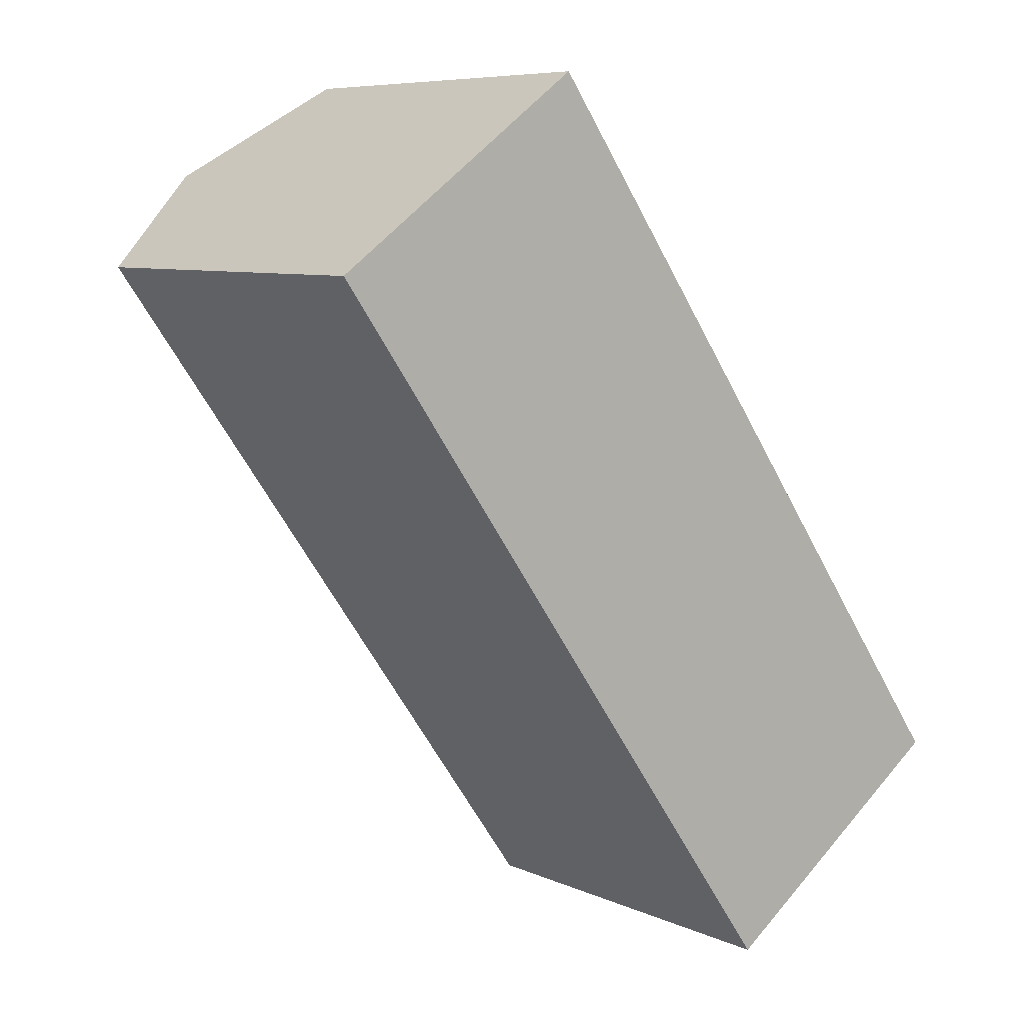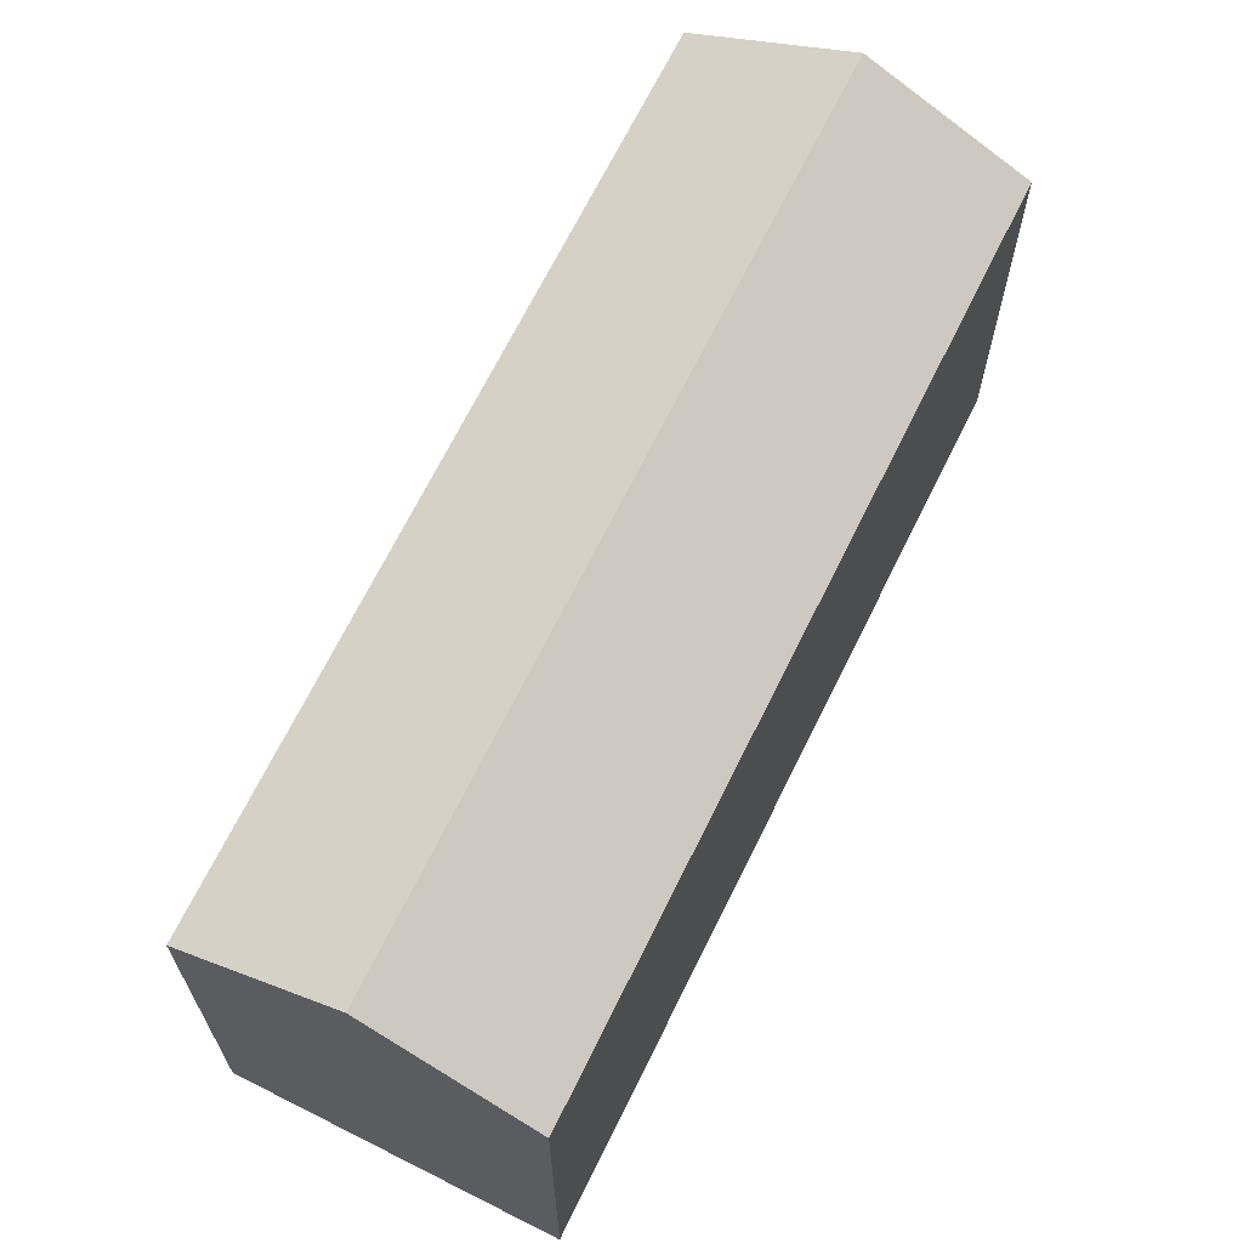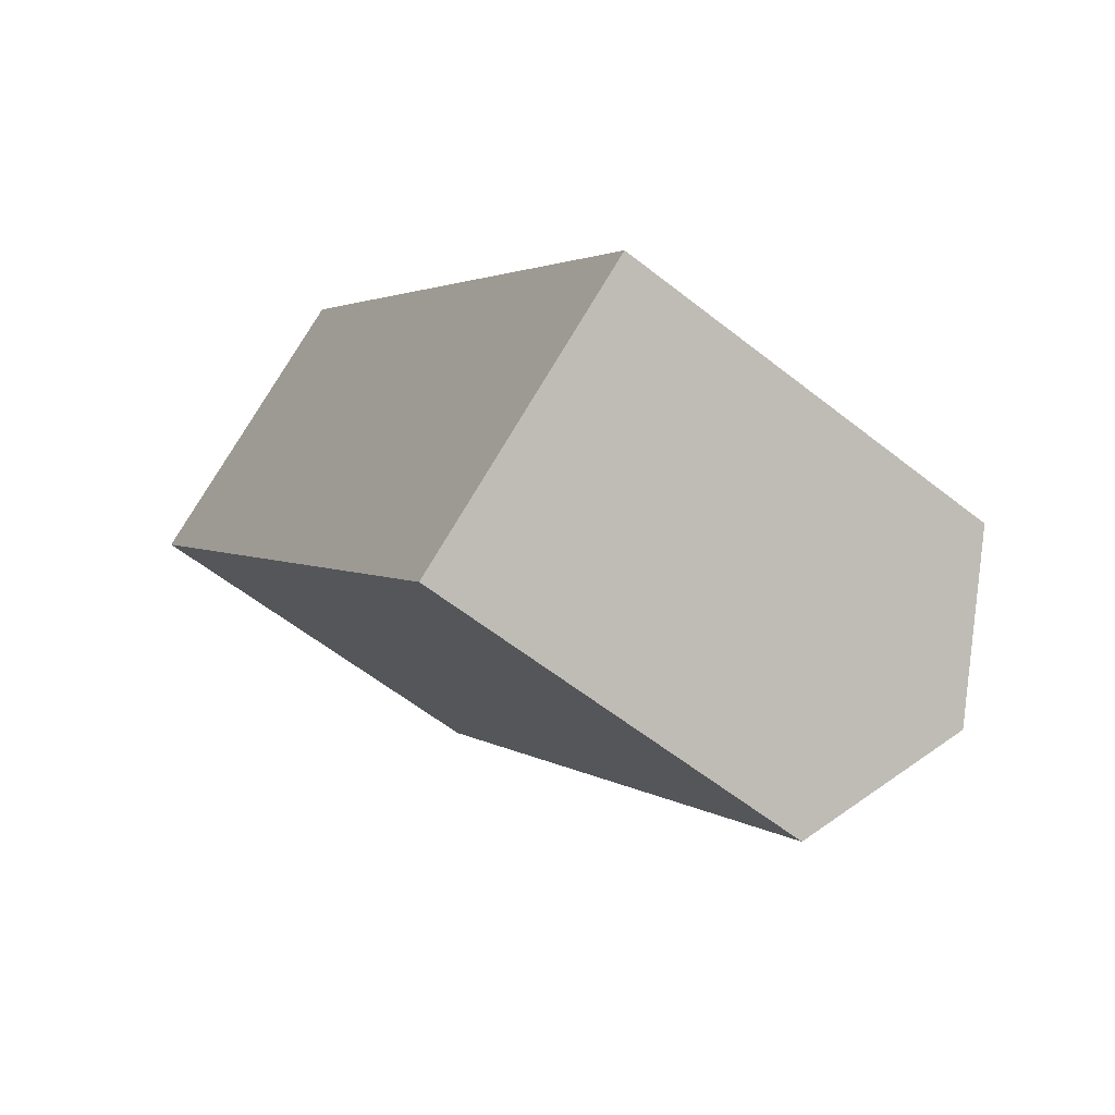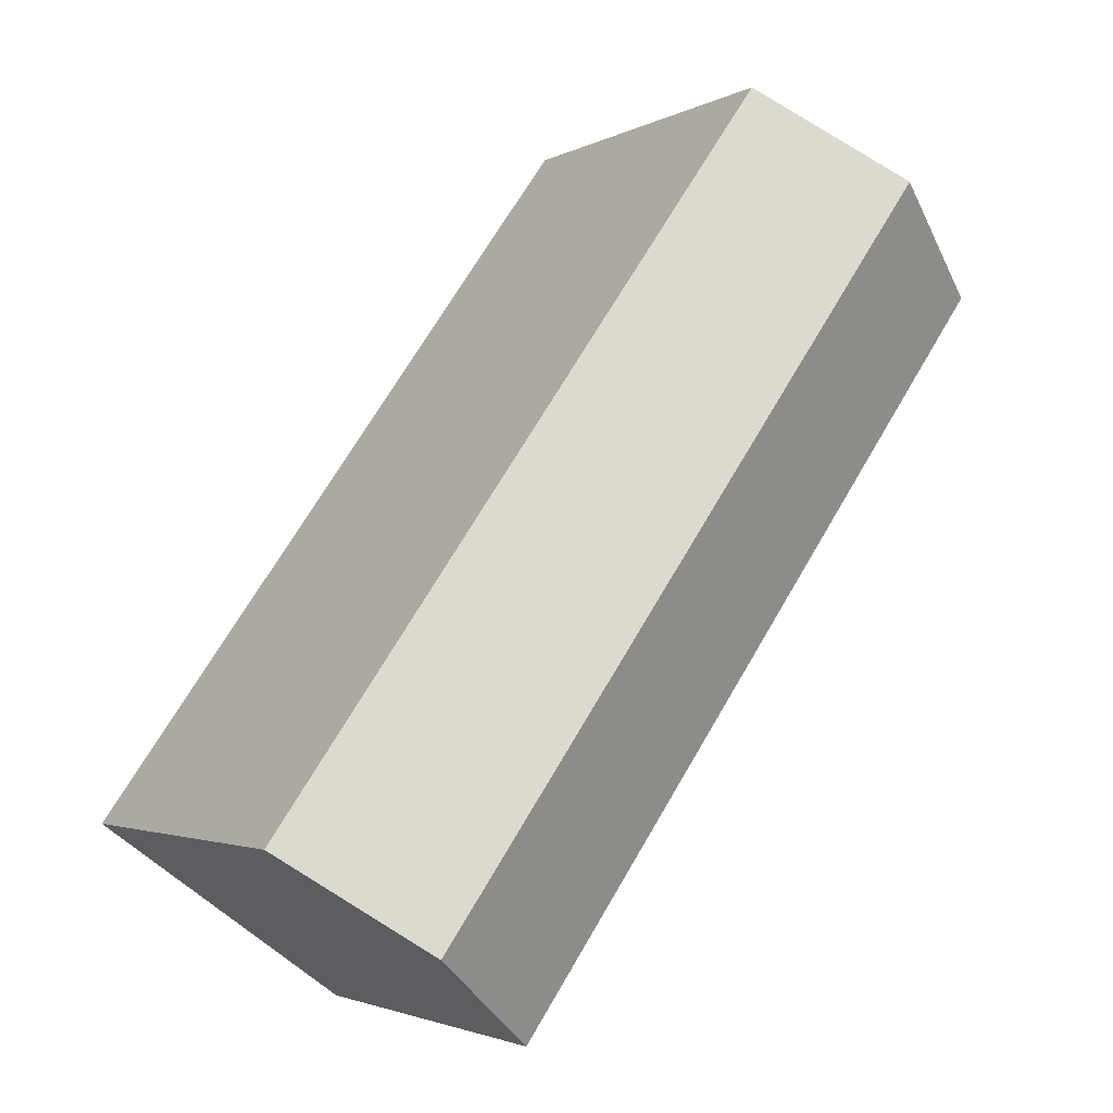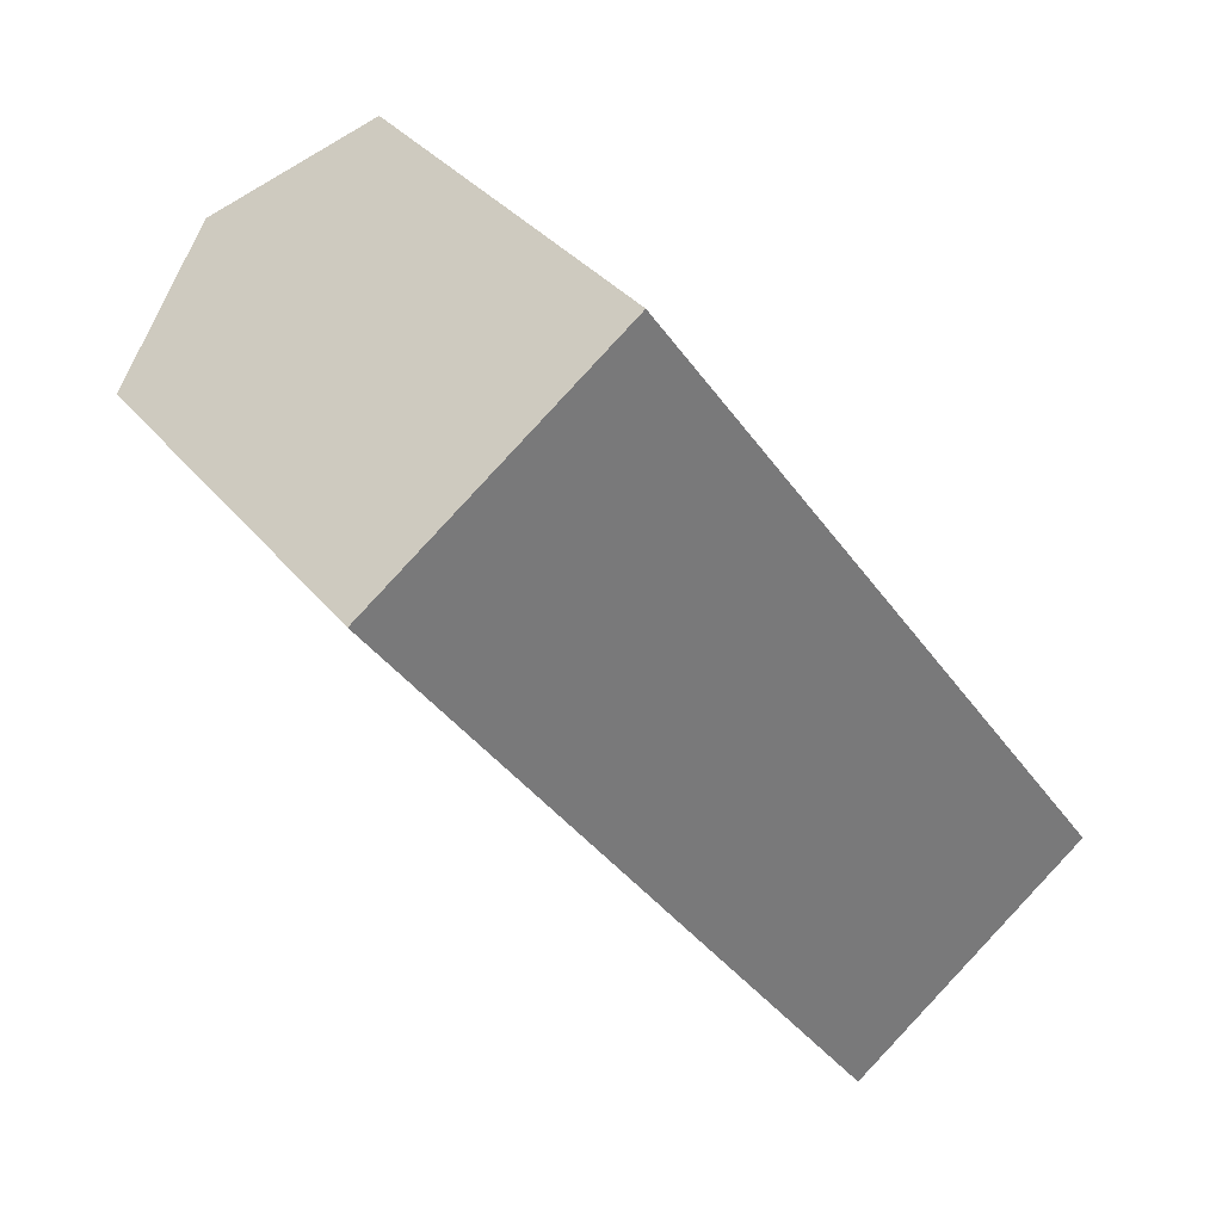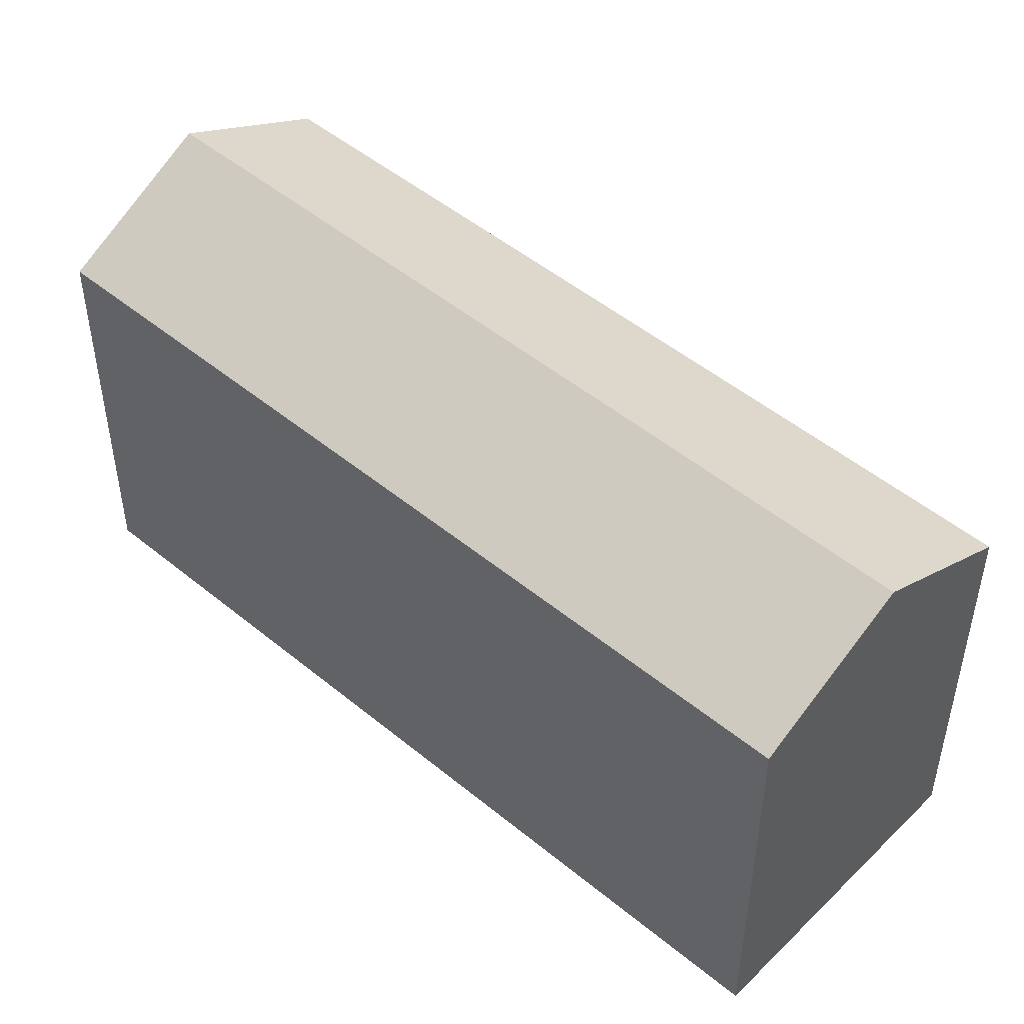
<metadata>
{"format":"obj","ext":"obj","renderer":"f3d","projection":"perspective","resolution":1024,"background":"white","views":[{"elev":7.5,"azim":-38.6,"up":"+Z"},{"elev":68.1,"azim":170.9,"up":"+Y"},{"elev":-58.9,"azim":50.8,"up":"+Z"},{"elev":-2.5,"azim":149.9,"up":"+Z"},{"elev":34.3,"azim":-32.7,"up":"+Z"},{"elev":49.7,"azim":96.9,"up":"+Y"}]}
</metadata>
<code>
v  21.31 16.21 -20.89
v  0.0002886 13.52 -0.0004281
v  4.306 16.21 3.121
v  17 13.52 -24.01
v  25.61 13.52 -17.77
v  8.612 13.52 6.243
v  0 0 0
v  25.61 1.088e-15 -17.77
v  8.611 -3.823e-16 6.244
v  17 1.47e-15 -24.01
g defaultobject
f 1 2 3
f 2 1 4
f 5 3 6
f 3 5 1
f 7 8 9
f 8 7 10
f 6 7 9
f 7 6 2
f 2 6 3
f 2 10 7
f 10 2 4
f 4 8 10
f 8 4 5
f 5 4 1
f 8 6 9
f 6 8 5

</code>
